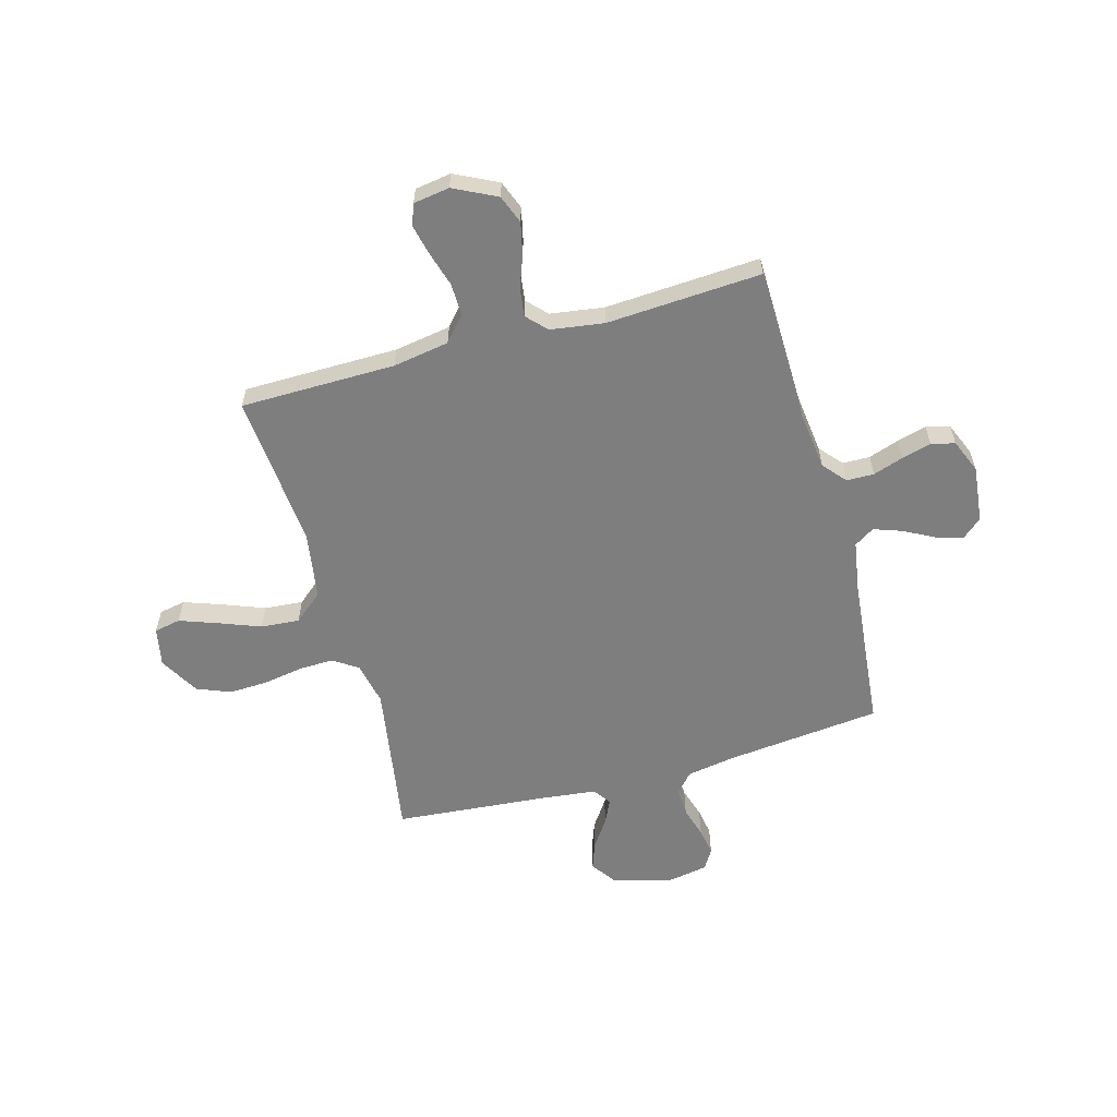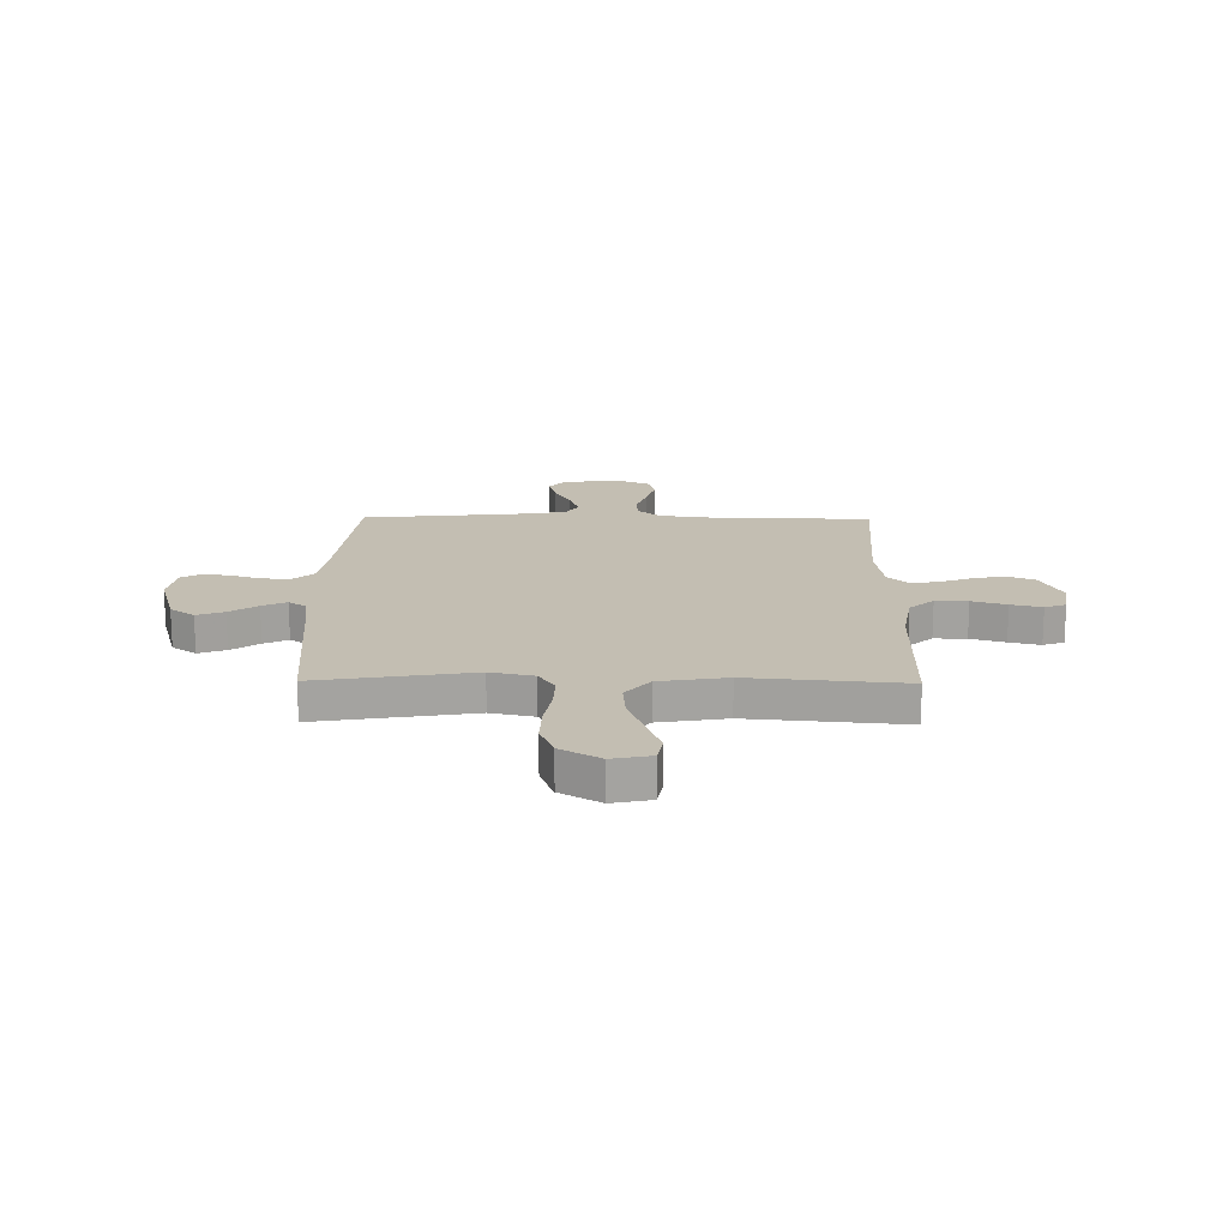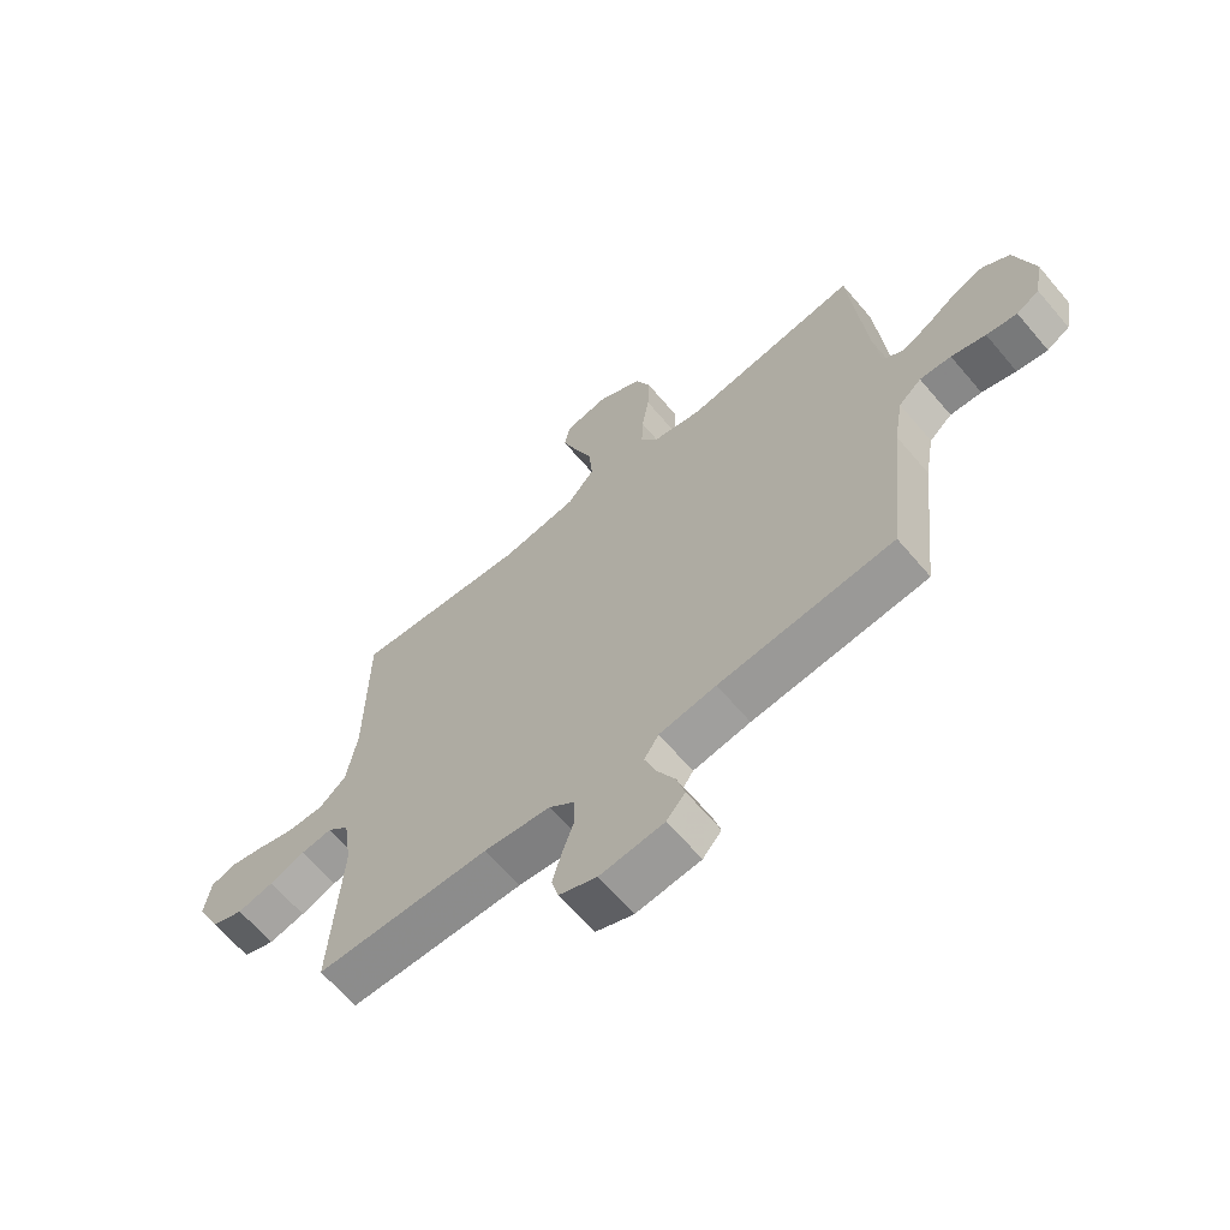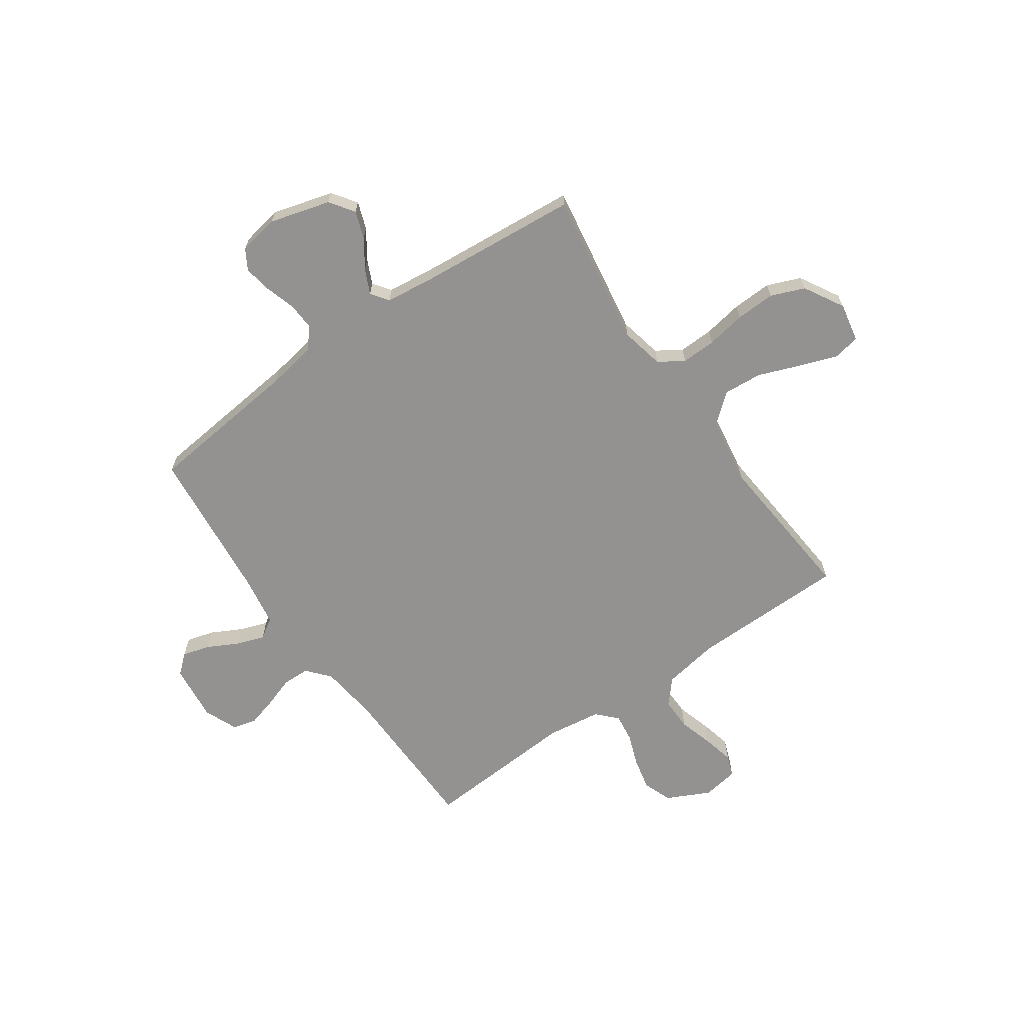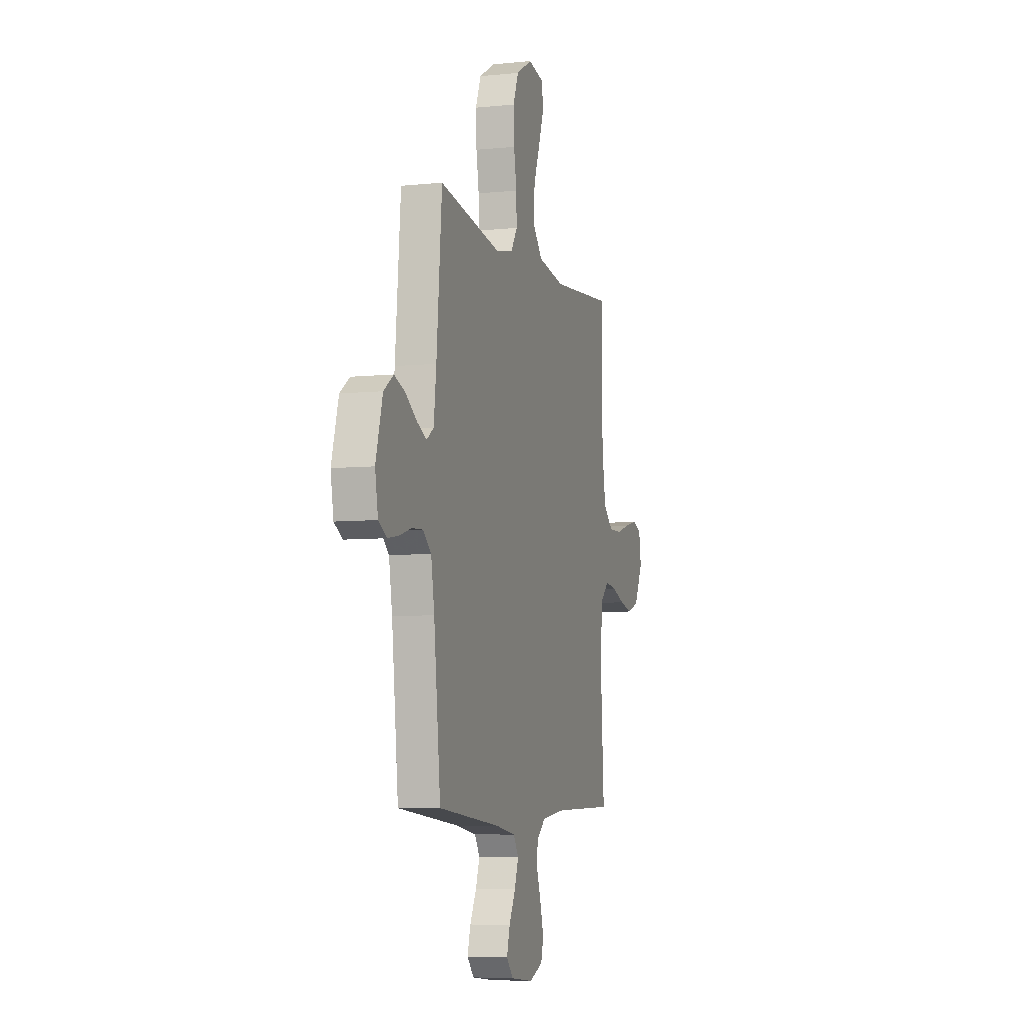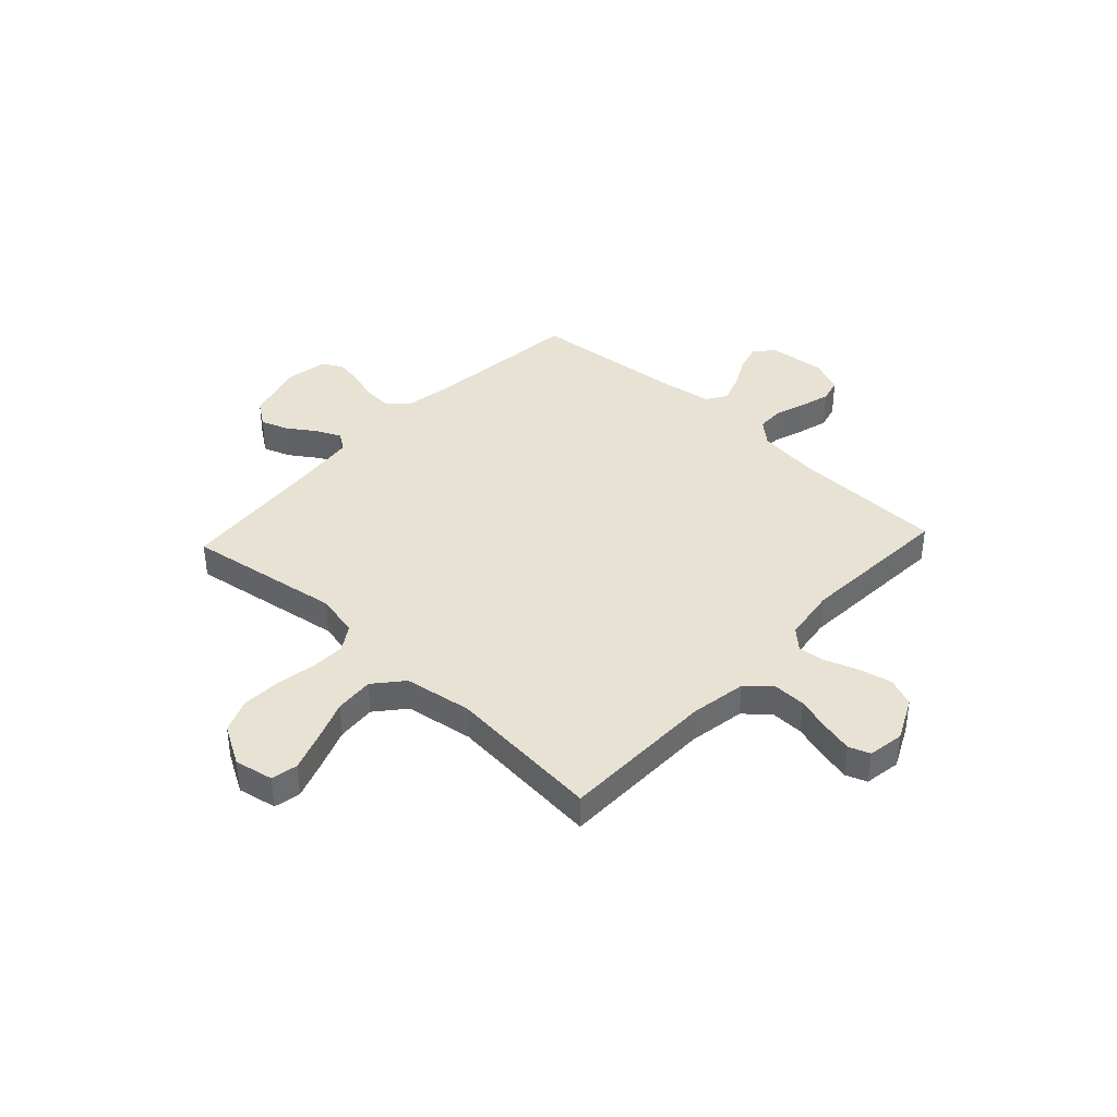
<metadata>
{"format":"obj","ext":"obj","renderer":"f3d","projection":"perspective","resolution":1024,"background":"white","views":[{"elev":-59.4,"azim":105.5,"up":"+Y"},{"elev":17.4,"azim":0.7,"up":"+Y"},{"elev":-65.0,"azim":-139.7,"up":"+Z"},{"elev":-66.4,"azim":-55.1,"up":"+Y"},{"elev":-6.6,"azim":-73.1,"up":"+Z"},{"elev":39.7,"azim":43.1,"up":"+Y"}]}
</metadata>
<code>
v -0.5 0.07 -0.5
v -0.532 0.07 -0.2
v -0.548 0.07 -0.105
v -0.587 0.07 -0.071
v -0.641 0.07 -0.074
v -0.7 0.07 -0.092
v -0.753 0.07 -0.101
v -0.792 0.07 -0.078
v -0.806 0.07 0
v -0.773 0.07 0.117
v -0.726 0.07 0.15
v -0.673 0.07 0.131
v -0.619 0.07 0.094
v -0.572 0.07 0.072
v -0.538 0.07 0.096
v -0.526 0.07 0.2
v -0.5 0.07 0.5
v -0.2 0.07 0.452
v -0.116 0.07 0.47
v -0.085 0.07 0.518
v -0.087 0.07 0.585
v -0.1 0.07 0.661
v -0.103 0.07 0.737
v -0.077 0.07 0.802
v 0 0.07 0.846
v 0.075 0.07 0.831
v 0.085 0.07 0.78
v 0.059 0.07 0.707
v 0.028 0.07 0.626
v 0.022 0.07 0.551
v 0.069 0.07 0.495
v 0.2 0.07 0.474
v 0.5 0.07 0.5
v 0.503 0.07 0.2
v 0.521 0.07 0.091
v 0.568 0.07 0.05
v 0.631 0.07 0.051
v 0.698 0.07 0.071
v 0.758 0.07 0.085
v 0.799 0.07 0.07
v 0.81 0.07 0
v 0.769 0.07 -0.083
v 0.714 0.07 -0.104
v 0.651 0.07 -0.09
v 0.589 0.07 -0.067
v 0.535 0.07 -0.06
v 0.497 0.07 -0.096
v 0.482 0.07 -0.2
v 0.5 0.07 -0.5
v 0.2 0.07 -0.506
v 0.086 0.07 -0.52
v 0.042 0.07 -0.558
v 0.041 0.07 -0.611
v 0.061 0.07 -0.67
v 0.077 0.07 -0.727
v 0.065 0.07 -0.773
v 0 0.07 -0.8
v -0.11 0.07 -0.788
v -0.142 0.07 -0.751
v -0.127 0.07 -0.698
v -0.096 0.07 -0.639
v -0.077 0.07 -0.585
v -0.102 0.07 -0.546
v -0.2 0.07 -0.53
v -0.5 0 -0.5
v -0.532 0 -0.2
v -0.548 0 -0.105
v -0.587 0 -0.071
v -0.641 0 -0.074
v -0.7 0 -0.092
v -0.753 0 -0.101
v -0.792 0 -0.078
v -0.806 0 0
v -0.773 0 0.117
v -0.726 0 0.15
v -0.673 0 0.131
v -0.619 0 0.094
v -0.572 0 0.072
v -0.538 0 0.096
v -0.526 0 0.2
v -0.5 0 0.5
v -0.2 0 0.452
v -0.116 0 0.47
v -0.085 0 0.518
v -0.087 0 0.585
v -0.1 0 0.661
v -0.103 0 0.737
v -0.077 0 0.802
v 0 0 0.846
v 0.075 0 0.831
v 0.085 0 0.78
v 0.059 0 0.707
v 0.028 0 0.626
v 0.022 0 0.551
v 0.069 0 0.495
v 0.2 0 0.474
v 0.5 0 0.5
v 0.503 0 0.2
v 0.521 0 0.091
v 0.568 0 0.05
v 0.631 0 0.051
v 0.698 0 0.071
v 0.758 0 0.085
v 0.799 0 0.07
v 0.81 0 0
v 0.769 0 -0.083
v 0.714 0 -0.104
v 0.651 0 -0.09
v 0.589 0 -0.067
v 0.535 0 -0.06
v 0.497 0 -0.096
v 0.482 0 -0.2
v 0.5 0 -0.5
v 0.2 0 -0.506
v 0.086 0 -0.52
v 0.042 0 -0.558
v 0.041 0 -0.611
v 0.061 0 -0.67
v 0.077 0 -0.727
v 0.065 0 -0.773
v 0 0 -0.8
v -0.11 0 -0.788
v -0.142 0 -0.751
v -0.127 0 -0.698
v -0.096 0 -0.639
v -0.077 0 -0.585
v -0.102 0 -0.546
v -0.2 0 -0.53
f 58 59 60 61
f 58 61 62
f 57 58 62
f 56 57 62
f 53 54 55 56
f 53 56 62 63
f 48 49 50
f 47 48 50 51
f 42 43 44 45
f 42 45 46
f 41 42 46
f 40 41 46
f 37 38 39 40
f 37 40 46
f 36 37 46 47
f 32 33 34
f 31 32 34 35
f 26 27 28 29
f 24 25 26 29
f 24 29 30
f 21 22 23 24
f 20 21 24 30
f 19 20 30 31
f 16 17 18
f 15 16 18 19
f 10 11 12 13
f 10 13 14
f 9 10 14
f 8 9 14
f 5 6 7 8
f 4 5 8 14
f 3 4 14 15
f 64 1 2
f 63 64 2 3
f 52 53 63 3
f 35 36 47 51
f 31 35 51 52
f 19 31 52
f 3 15 19 52
f 125 124 123 122
f 126 125 122
f 126 122 121
f 126 121 120
f 120 119 118 117
f 127 126 120 117
f 114 113 112
f 115 114 112 111
f 109 108 107 106
f 110 109 106
f 110 106 105
f 110 105 104
f 104 103 102 101
f 110 104 101
f 111 110 101 100
f 98 97 96
f 99 98 96 95
f 93 92 91 90
f 93 90 89 88
f 94 93 88
f 88 87 86 85
f 94 88 85 84
f 95 94 84 83
f 82 81 80
f 83 82 80 79
f 77 76 75 74
f 78 77 74
f 78 74 73
f 78 73 72
f 72 71 70 69
f 78 72 69 68
f 79 78 68 67
f 66 65 128
f 67 66 128 127
f 67 127 117 116
f 115 111 100 99
f 116 115 99 95
f 116 95 83
f 116 83 79 67
f 1 65 66 2
f 2 66 67 3
f 3 67 68 4
f 4 68 69 5
f 5 69 70 6
f 6 70 71 7
f 7 71 72 8
f 8 72 73 9
f 9 73 74 10
f 10 74 75 11
f 11 75 76 12
f 12 76 77 13
f 13 77 78 14
f 14 78 79 15
f 15 79 80 16
f 16 80 81 17
f 17 81 82 18
f 18 82 83 19
f 19 83 84 20
f 20 84 85 21
f 21 85 86 22
f 22 86 87 23
f 23 87 88 24
f 24 88 89 25
f 25 89 90 26
f 26 90 91 27
f 27 91 92 28
f 28 92 93 29
f 29 93 94 30
f 30 94 95 31
f 31 95 96 32
f 32 96 97 33
f 33 97 98 34
f 34 98 99 35
f 35 99 100 36
f 36 100 101 37
f 37 101 102 38
f 38 102 103 39
f 39 103 104 40
f 40 104 105 41
f 41 105 106 42
f 42 106 107 43
f 43 107 108 44
f 44 108 109 45
f 45 109 110 46
f 46 110 111 47
f 47 111 112 48
f 48 112 113 49
f 49 113 114 50
f 50 114 115 51
f 51 115 116 52
f 52 116 117 53
f 53 117 118 54
f 54 118 119 55
f 55 119 120 56
f 56 120 121 57
f 57 121 122 58
f 58 122 123 59
f 59 123 124 60
f 60 124 125 61
f 61 125 126 62
f 62 126 127 63
f 63 127 128 64
f 64 128 65 1

</code>
